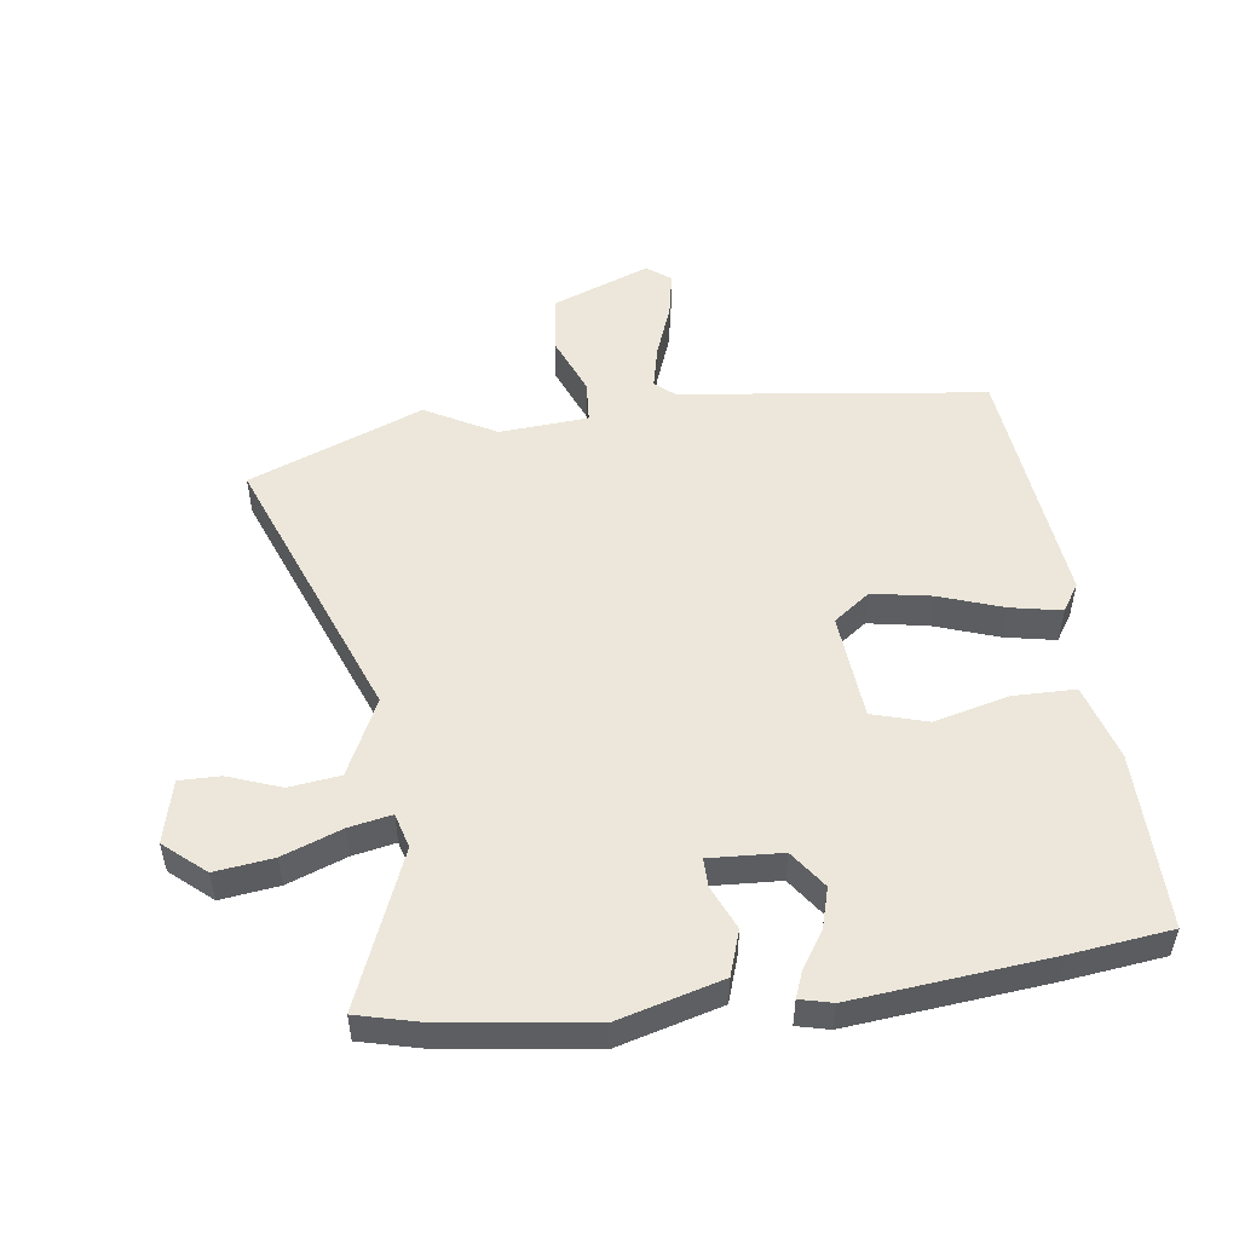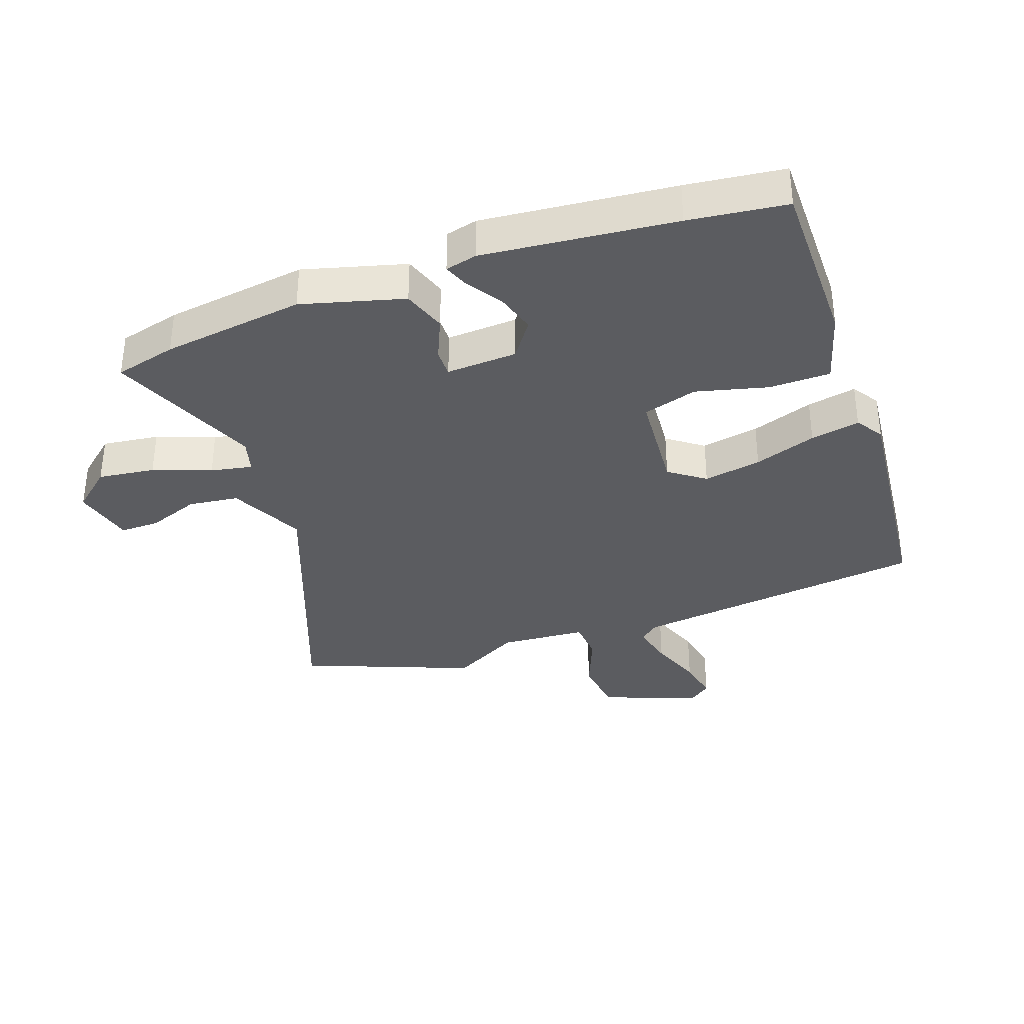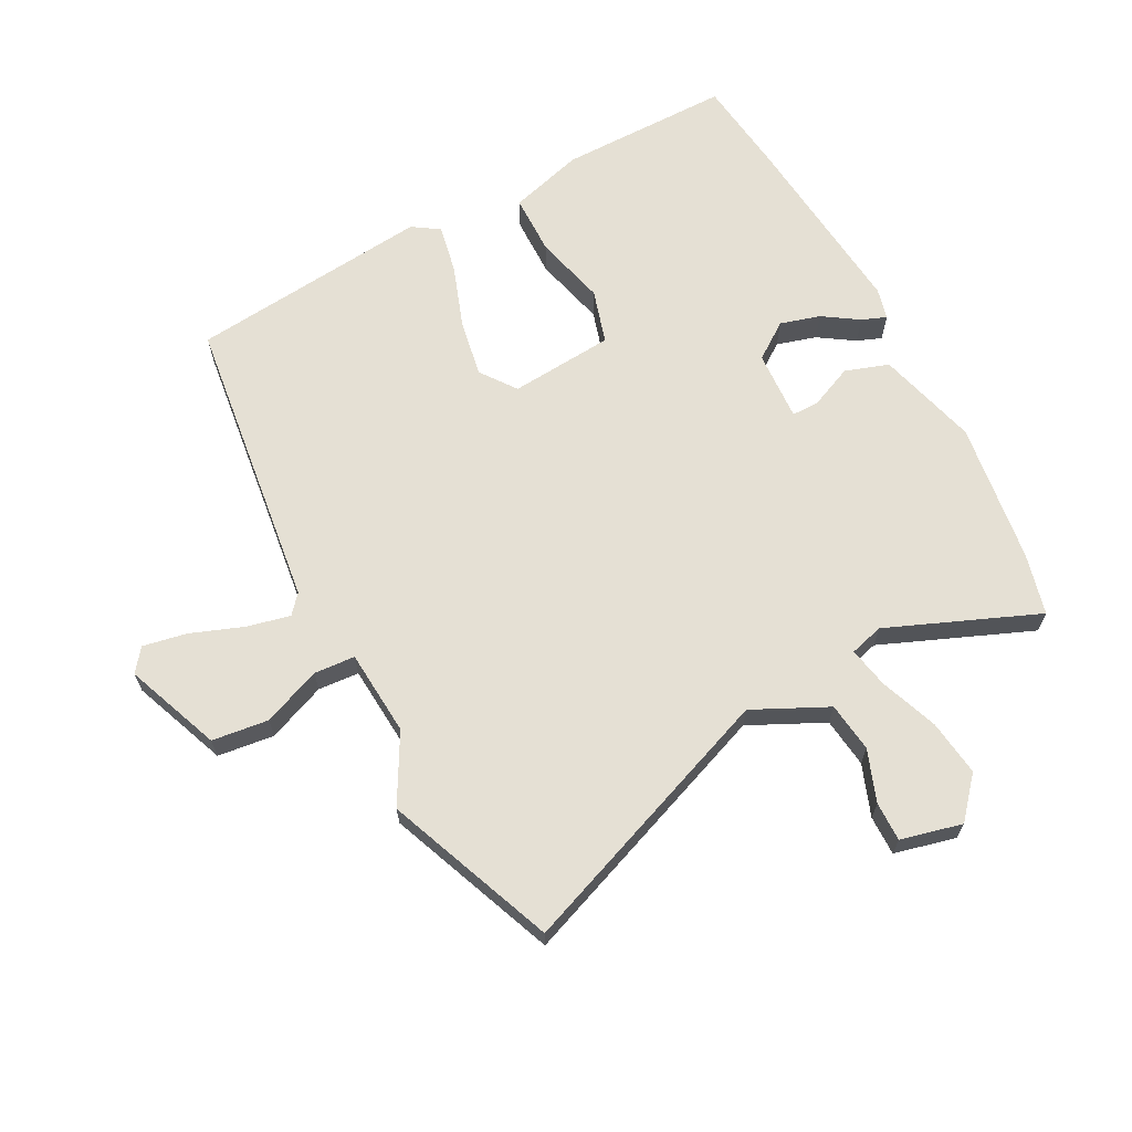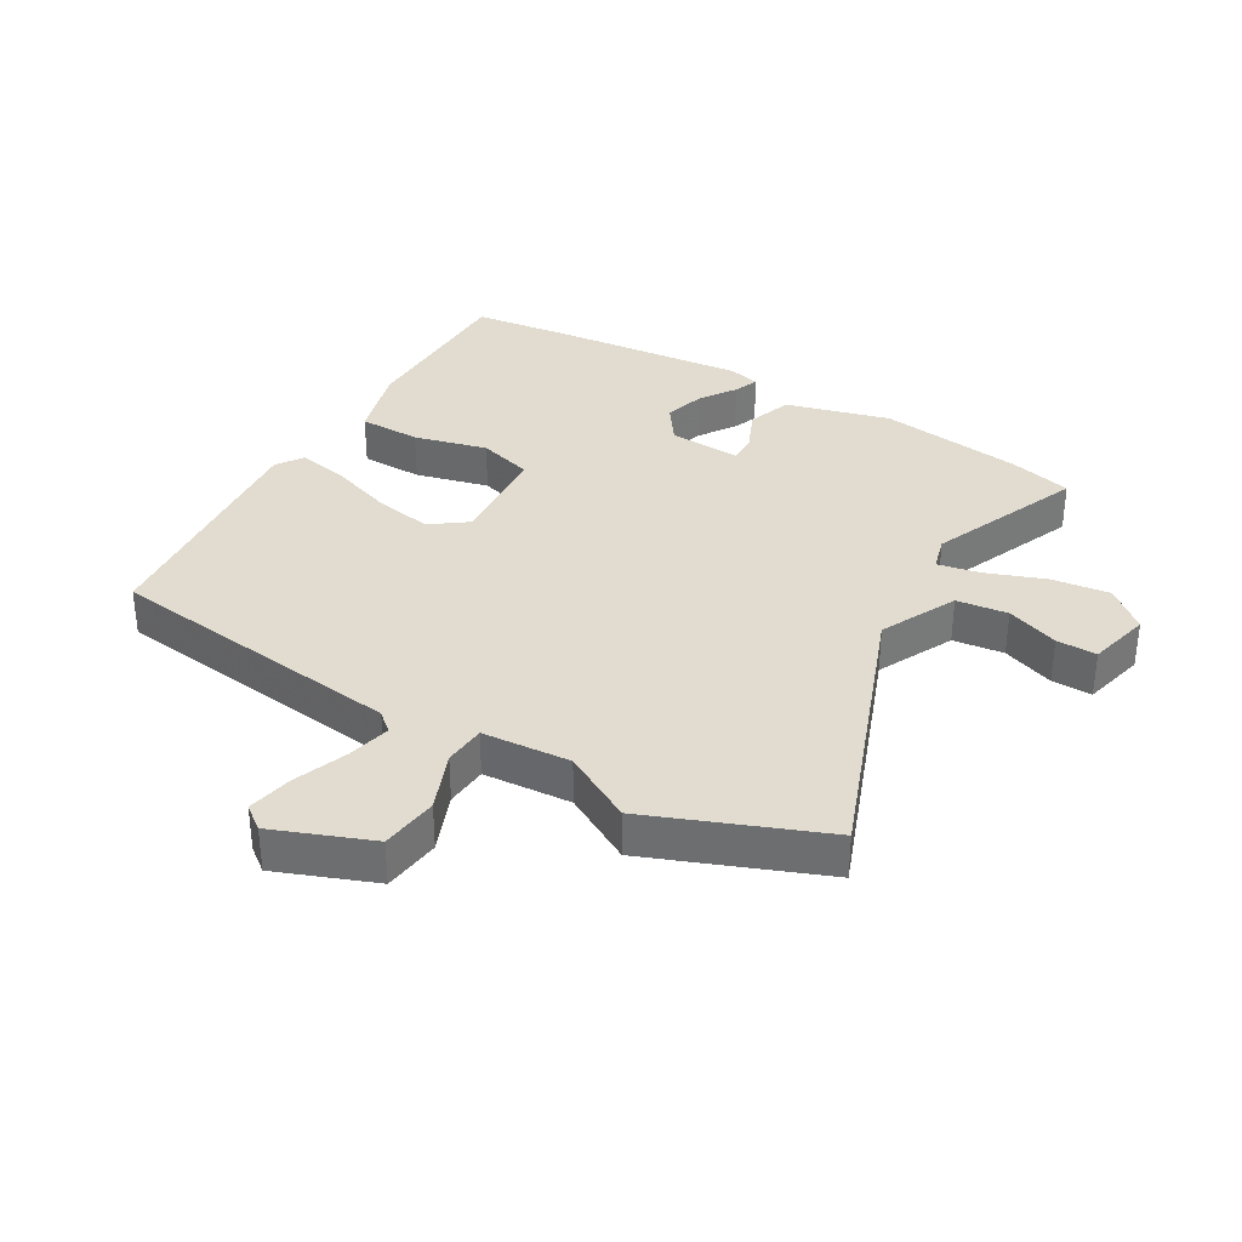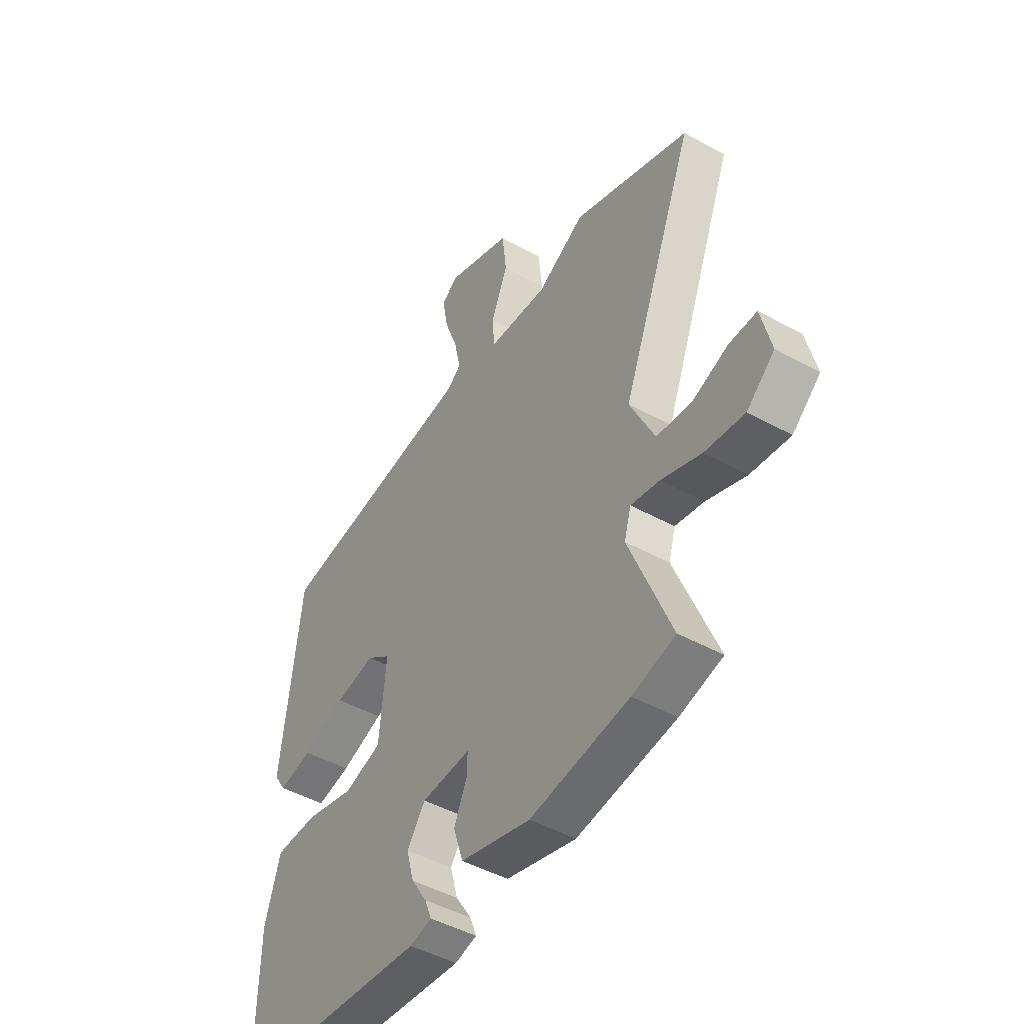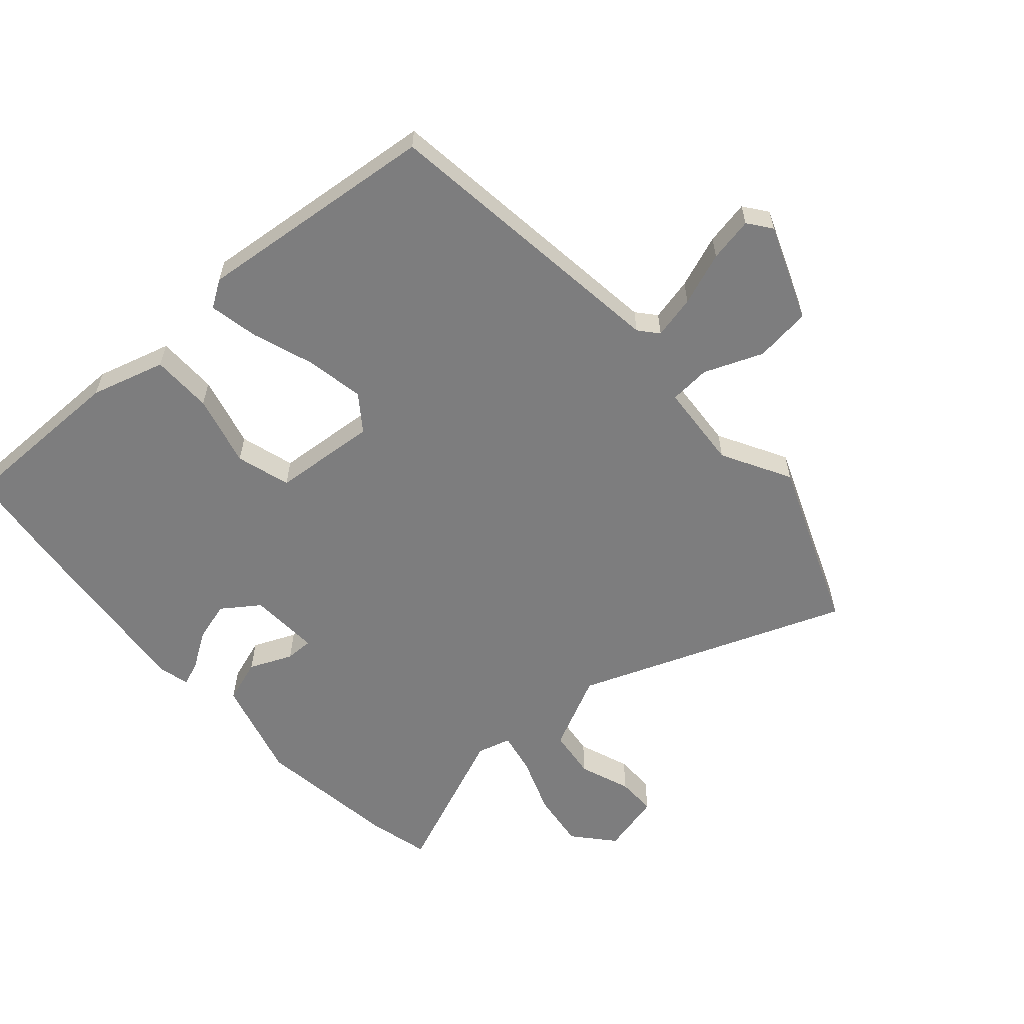
<metadata>
{"format":"obj","ext":"obj","renderer":"f3d","projection":"perspective","resolution":1024,"background":"white","views":[{"elev":51.8,"azim":173.0,"up":"+Y"},{"elev":-34.9,"azim":-159.6,"up":"+Y"},{"elev":65.9,"azim":62.9,"up":"+Y"},{"elev":34.4,"azim":31.2,"up":"+Y"},{"elev":-47.1,"azim":58.0,"up":"+Z"},{"elev":-59.2,"azim":-47.9,"up":"+Y"}]}
</metadata>
<code>
v -0.5 0.07 0.482
v -0.018 0.07 0.537
v 0.013 0.07 0.563
v -0.002 0.07 0.633
v -0.033 0.07 0.719
v -0.046 0.07 0.791
v -0.008 0.07 0.819
v 0.146 0.07 0.757
v 0.156 0.07 0.665
v 0.117 0.07 0.571
v 0.121 0.07 0.504
v 0.261 0.07 0.492
v 0.373 0.07 0.552
v 0.646 0.07 0.44
v 0.474 0.07 0.006
v 0.531 0.07 -0.116
v 0.612 0.07 -0.127
v 0.696 0.07 -0.097
v 0.76 0.07 -0.097
v 0.783 0.07 -0.197
v 0.718 0.07 -0.252
v 0.626 0.07 -0.239
v 0.533 0.07 -0.203
v 0.466 0.07 -0.189
v 0.45 0.07 -0.244
v 0.547 0.07 -0.489
v 0.447 0.07 -0.513
v 0.216 0.07 -0.542
v 0.052 0.07 -0.495
v 0.029 0.07 -0.424
v 0.06 0.07 -0.355
v 0.061 0.07 -0.31
v -0.054 0.07 -0.315
v -0.097 0.07 -0.374
v -0.079 0.07 -0.439
v -0.042 0.07 -0.497
v -0.027 0.07 -0.537
v -0.078 0.07 -0.549
v -0.387 0.07 -0.515
v -0.544 0.07 -0.494
v -0.54 0.07 -0.215
v -0.504 0.07 -0.095
v -0.405 0.07 -0.095
v -0.289 0.07 -0.126
v -0.201 0.07 -0.101
v -0.185 0.07 0.068
v -0.242 0.07 0.111
v -0.336 0.07 0.095
v -0.437 0.07 0.061
v -0.517 0.07 0.046
v -0.545 0.07 0.09
v -0.5 0 0.482
v -0.018 0 0.537
v 0.013 0 0.563
v -0.002 0 0.633
v -0.033 0 0.719
v -0.046 0 0.791
v -0.008 0 0.819
v 0.146 0 0.757
v 0.156 0 0.665
v 0.117 0 0.571
v 0.121 0 0.504
v 0.261 0 0.492
v 0.373 0 0.552
v 0.646 0 0.44
v 0.474 0 0.006
v 0.531 0 -0.116
v 0.612 0 -0.127
v 0.696 0 -0.097
v 0.76 0 -0.097
v 0.783 0 -0.197
v 0.718 0 -0.252
v 0.626 0 -0.239
v 0.533 0 -0.203
v 0.466 0 -0.189
v 0.45 0 -0.244
v 0.547 0 -0.489
v 0.447 0 -0.513
v 0.216 0 -0.542
v 0.052 0 -0.495
v 0.029 0 -0.424
v 0.06 0 -0.355
v 0.061 0 -0.31
v -0.054 0 -0.315
v -0.097 0 -0.374
v -0.079 0 -0.439
v -0.042 0 -0.497
v -0.027 0 -0.537
v -0.078 0 -0.549
v -0.387 0 -0.515
v -0.544 0 -0.494
v -0.54 0 -0.215
v -0.504 0 -0.095
v -0.405 0 -0.095
v -0.289 0 -0.126
v -0.201 0 -0.101
v -0.185 0 0.068
v -0.242 0 0.111
v -0.336 0 0.095
v -0.437 0 0.061
v -0.517 0 0.046
v -0.545 0 0.09
f 48 49 50 51
f 47 48 51 1
f 46 47 1 2
f 45 46 2 3
f 41 42 43 44
f 41 44 45
f 40 41 45
f 39 40 45
f 38 39 45
f 35 36 37 38
f 34 35 38 45
f 33 34 45 3
f 28 29 30 31
f 28 31 32
f 25 26 27 28
f 24 25 28 32
f 20 21 22 23
f 20 23 24
f 17 18 19 20
f 16 17 20 24
f 15 16 24 32
f 12 13 14 15
f 11 12 15 32
f 7 8 9 10
f 4 5 6 7
f 3 4 7 10
f 11 32 33
f 3 10 11 33
f 102 101 100 99
f 52 102 99 98
f 53 52 98 97
f 54 53 97 96
f 95 94 93 92
f 96 95 92
f 96 92 91
f 96 91 90
f 96 90 89
f 89 88 87 86
f 96 89 86 85
f 54 96 85 84
f 82 81 80 79
f 83 82 79
f 79 78 77 76
f 83 79 76 75
f 74 73 72 71
f 75 74 71
f 71 70 69 68
f 75 71 68 67
f 83 75 67 66
f 66 65 64 63
f 83 66 63 62
f 61 60 59 58
f 58 57 56 55
f 61 58 55 54
f 84 83 62
f 84 62 61 54
f 1 52 53 2
f 2 53 54 3
f 3 54 55 4
f 4 55 56 5
f 5 56 57 6
f 6 57 58 7
f 7 58 59 8
f 8 59 60 9
f 9 60 61 10
f 10 61 62 11
f 11 62 63 12
f 12 63 64 13
f 13 64 65 14
f 14 65 66 15
f 15 66 67 16
f 16 67 68 17
f 17 68 69 18
f 18 69 70 19
f 19 70 71 20
f 20 71 72 21
f 21 72 73 22
f 22 73 74 23
f 23 74 75 24
f 24 75 76 25
f 25 76 77 26
f 26 77 78 27
f 27 78 79 28
f 28 79 80 29
f 29 80 81 30
f 30 81 82 31
f 31 82 83 32
f 32 83 84 33
f 33 84 85 34
f 34 85 86 35
f 35 86 87 36
f 36 87 88 37
f 37 88 89 38
f 38 89 90 39
f 39 90 91 40
f 40 91 92 41
f 41 92 93 42
f 42 93 94 43
f 43 94 95 44
f 44 95 96 45
f 45 96 97 46
f 46 97 98 47
f 47 98 99 48
f 48 99 100 49
f 49 100 101 50
f 50 101 102 51
f 51 102 52 1

</code>
